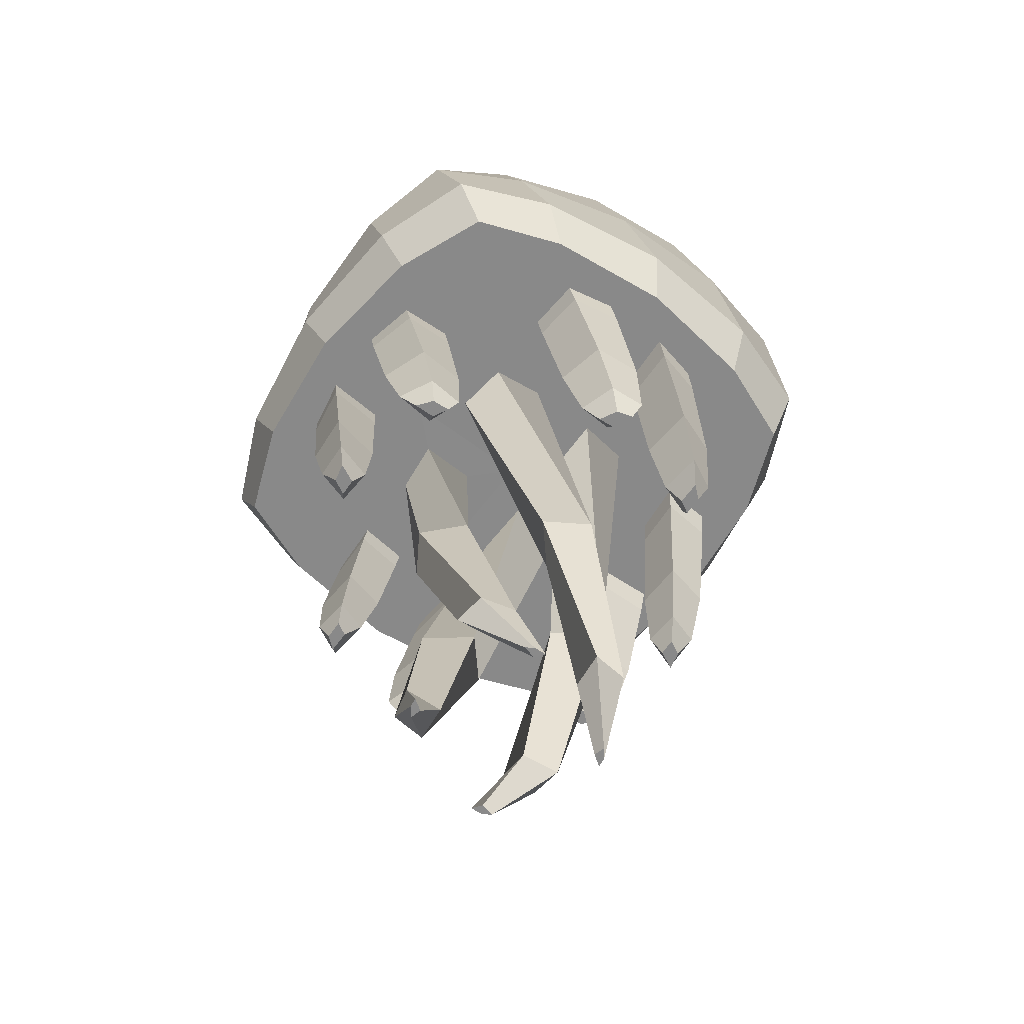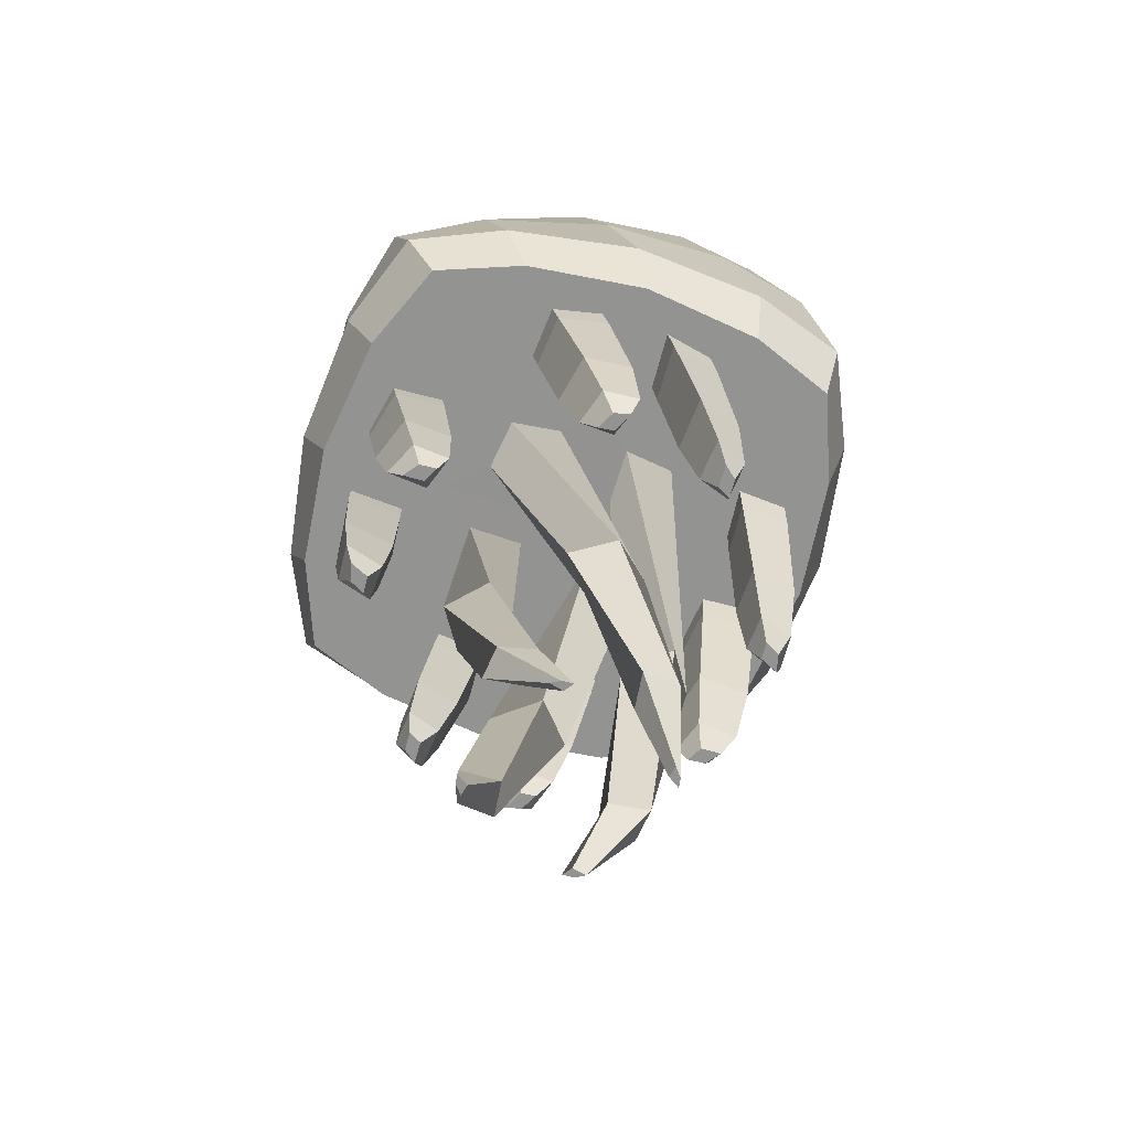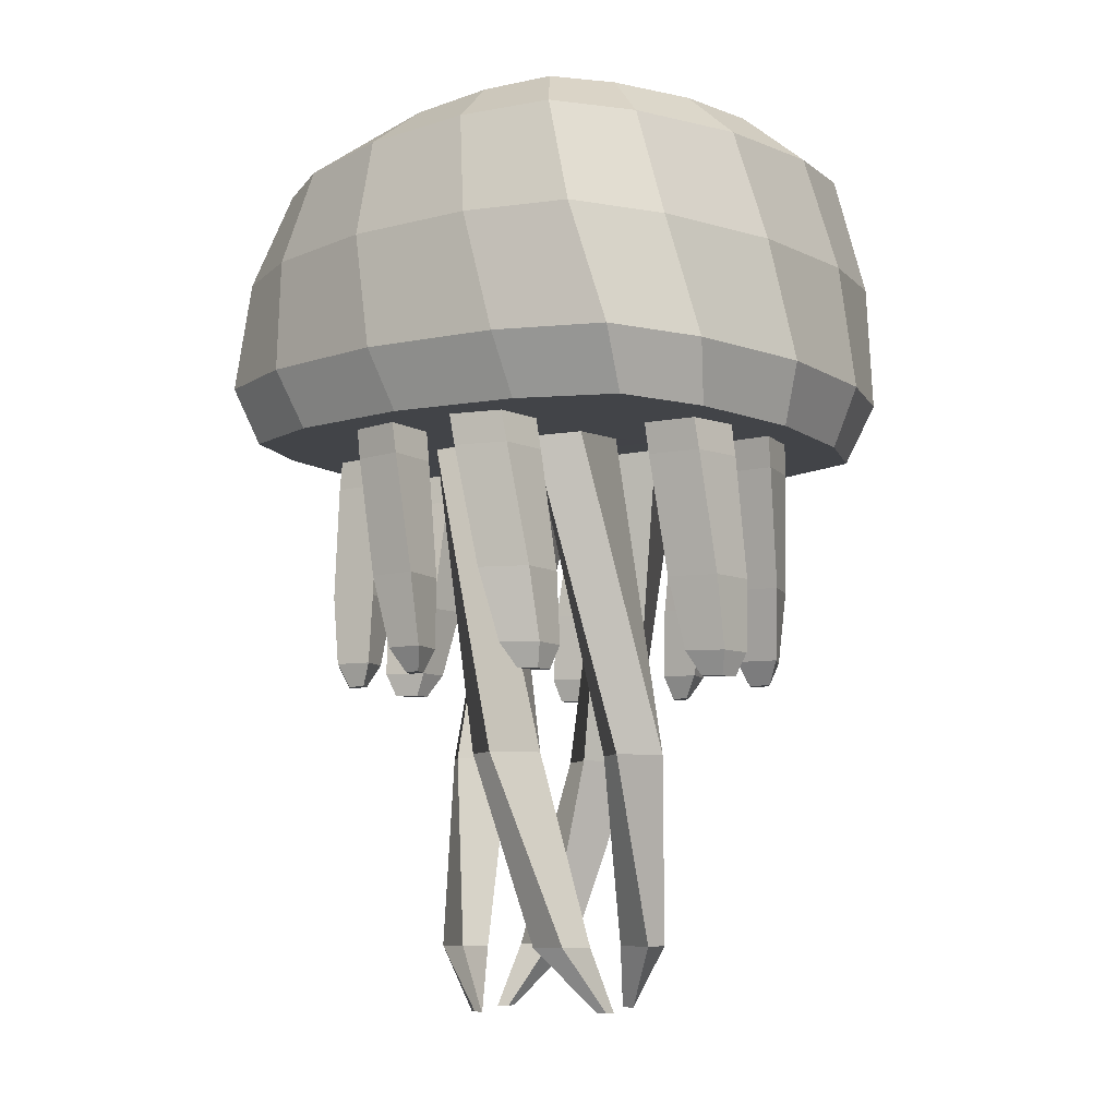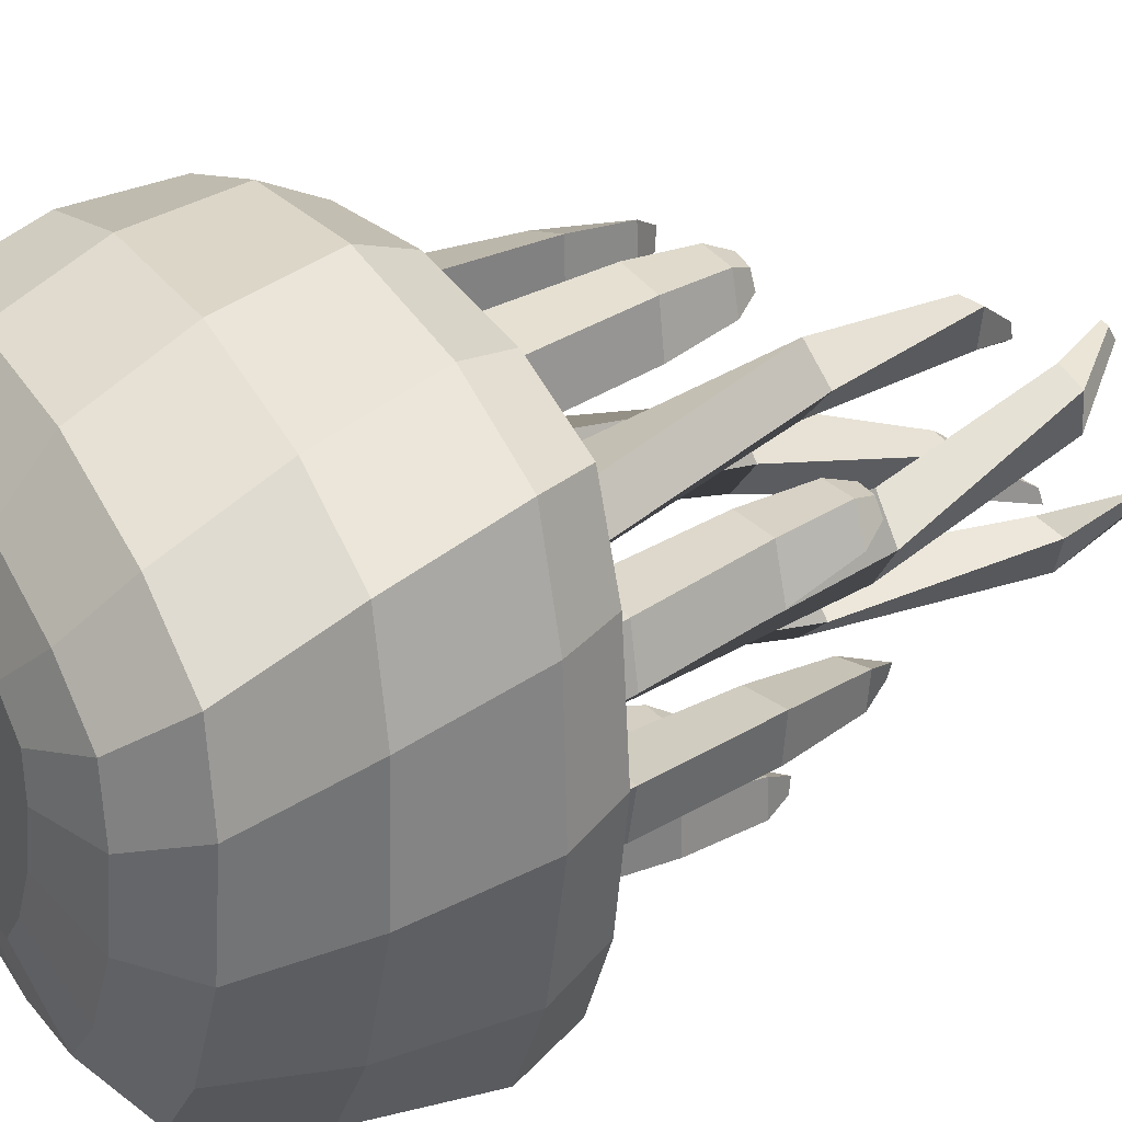
<metadata>
{"format":"obj","ext":"obj","renderer":"f3d","projection":"perspective","resolution":1024,"background":"white","views":[{"elev":-63.6,"azim":-128.7,"up":"+Y"},{"elev":-66.1,"azim":70.3,"up":"+Y"},{"elev":-8.2,"azim":-146.0,"up":"+Y"},{"elev":29.0,"azim":-120.3,"up":"+Z"}]}
</metadata>
<code>
o Box
v 0.3471 2.309 0.4956
v 0.4439 2.31 0.3344
v 0.5178 2.31 0.0937
v 0.5327 2.31 -0.1577
v 0.4983 2.31 -0.3427
v 0.4152 2.088 0.4746
v 0.499 2.089 0.2989
v 0.5506 2.089 0.0436
v 0.5397 2.089 -0.2167
v 0.4845 2.088 -0.4036
v 0.406 1.976 0.4156
v 0.4751 1.977 0.2508
v 0.5108 1.977 0.01464
v 0.4886 1.977 -0.2232
v 0.4289 1.976 -0.3919
v -0.3556 2.303 -0.4958
v -0.4521 2.302 -0.3343
v -0.5255 2.302 -0.09337
v -0.5398 2.302 0.158
v -0.5051 2.302 0.3428
v -0.4201 2.081 -0.474
v -0.5037 2.08 -0.2979
v -0.5547 2.08 -0.04246
v -0.5432 2.08 0.2177
v -0.4876 2.081 0.4043
v -0.4089 1.97 -0.4149
v -0.4778 1.969 -0.2498
v -0.513 1.969 -0.01351
v -0.4903 1.969 0.2242
v -0.4304 1.969 0.3926
v -0.1619 2.304 -0.5366
v 0.0898 2.306 -0.5221
v 0.3308 2.308 -0.4483
v -0.07539 2.627 -0.1339
v 0.02872 2.628 -0.1058
v 0.1289 2.629 -0.06574
v -0.1144 2.627 -0.03743
v -0.006163 2.628 -0.001318
v 0.1021 2.629 0.03485
v -0.1411 2.627 0.06317
v -0.04104 2.628 0.1031
v 0.063 2.628 0.1313
v -0.3378 2.304 0.4478
v -0.09728 2.306 0.5212
v 0.1538 2.308 0.5359
v -0.2553 1.971 0.4675
v -0.0149 1.973 0.5024
v 0.2271 1.975 0.4808
v -0.249 1.971 0.2305
v -0.007997 1.973 0.2512
v 0.2337 1.975 0.2438
v -0.2571 1.971 -0.006914
v -0.001093 1.973 -2.5e-05
v 0.2549 1.975 0.007158
v -0.2362 1.971 -0.2435
v 0.005816 1.973 -0.2513
v 0.247 1.975 -0.2303
v -0.2298 1.971 -0.4806
v 0.01272 1.973 -0.5025
v 0.2537 1.975 -0.4673
v -0.3025 2.082 0.4953
v -0.04454 2.084 0.5464
v 0.2183 2.086 0.5359
v 0.2991 2.087 -0.4952
v 0.04056 2.085 -0.5466
v -0.2229 2.082 -0.5359
v -0.3919 2.502 -0.3309
v -0.2925 2.503 -0.4618
v -0.1128 2.504 -0.4794
v 0.1161 2.506 -0.4437
v 0.3311 2.508 -0.3577
v 0.4768 2.509 -0.251
v 0.4956 2.51 -0.08776
v -0.4755 2.502 -0.1292
v 0.4647 2.51 0.1284
v -0.5059 2.502 0.08692
v 0.3807 2.509 0.3298
v -0.4869 2.502 0.25
v -0.3413 2.504 0.3562
v -0.1266 2.506 0.4419
v 0.1018 2.507 0.4776
v 0.2812 2.509 0.4604
v -0.2238 2.592 -0.3572
v -0.3042 2.592 -0.2641
v -0.0822 2.593 -0.3624
v 0.09709 2.595 -0.3259
v 0.2647 2.596 -0.2524
v 0.3893 2.597 -0.04406
v 0.3774 2.597 -0.1665
v -0.3734 2.591 -0.1175
v 0.3614 2.597 0.1157
v -0.4011 2.591 0.04229
v 0.2919 2.597 0.2621
v -0.389 2.592 0.1646
v -0.2763 2.593 0.2502
v -0.1089 2.594 0.3235
v 0.07006 2.595 0.3601
v 0.2114 2.597 0.3551
v -0.1272 2.626 -0.2282
v -0.1775 2.626 -0.168
v -0.04251 2.627 -0.2325
v 0.06359 2.628 -0.2102
v 0.1618 2.629 -0.1643
v 0.2309 2.63 -0.03156
v 0.2269 2.629 -0.11
v -0.2226 2.626 -0.07348
v 0.2102 2.63 0.07106
v -0.2432 2.626 0.02916
v 0.165 2.629 0.1655
v -0.2391 2.626 0.1076
v -0.174 2.627 0.1617
v -0.07592 2.628 0.2076
v 0.03007 2.628 0.2299
v 0.1147 2.629 0.2257
v -0.1824 1.971 0.305
v -0.1789 1.971 0.4031
v -0.08256 1.972 0.3178
v -0.0792 1.972 0.4259
v -0.1675 1.914 0.4075
v -0.1735 1.914 0.3096
v -0.07342 1.915 0.3198
v -0.06727 1.915 0.4278
v -0.4399 1.969 0.05465
v -0.4221 1.969 0.1511
v -0.3275 1.97 0.0641
v -0.3199 1.97 0.1601
v -0.4172 1.912 0.1619
v -0.4375 1.912 0.06599
v -0.3248 1.913 0.07254
v -0.3147 1.913 0.1683
v -0.4135 1.97 -0.1733
v -0.4364 1.969 -0.07787
v -0.3109 1.97 -0.177
v -0.3236 1.97 -0.08152
v -0.4374 1.912 -0.06657
v -0.4169 1.912 -0.1625
v -0.3144 1.913 -0.1689
v -0.3247 1.913 -0.07314
v -0.1568 1.972 -0.4122
v -0.1656 1.971 -0.3145
v -0.05581 1.972 -0.4296
v -0.06508 1.972 -0.3218
v -0.1728 1.914 -0.3101
v -0.1665 1.914 -0.408
v -0.06599 1.915 -0.428
v -0.07247 1.915 -0.32
v 0.08048 1.973 -0.3178
v 0.07715 1.973 -0.4259
v 0.177 1.974 -0.403
v 0.1804 1.974 -0.3049
v 0.07315 1.916 -0.3198
v 0.06703 1.916 -0.4278
v 0.1675 1.917 -0.4074
v 0.1734 1.917 -0.3095
v 0.3179 1.975 -0.1597
v 0.3254 1.975 -0.06368
v 0.4202 1.976 -0.1503
v 0.4379 1.976 -0.05384
v 0.3246 1.918 -0.07207
v 0.3146 1.918 -0.1678
v 0.4171 1.919 -0.1611
v 0.4372 1.919 -0.06513
v 0.3213 1.975 0.08194
v 0.3084 1.975 0.1773
v 0.4341 1.976 0.07867
v 0.411 1.976 0.174
v 0.3138 1.918 0.1693
v 0.3242 1.918 0.07361
v 0.4369 1.919 0.06743
v 0.4163 1.919 0.1633
v 0.05351 1.973 0.4296
v 0.0628 1.973 0.3218
v 0.1632 1.974 0.3145
v 0.1543 1.974 0.4122
v 0.06549 1.916 0.428
v 0.07199 1.916 0.3201
v 0.1722 1.917 0.3102
v 0.1658 1.917 0.4081
v -0.05872 1.515 0.3931
v -0.07321 1.515 0.3635
v -0.03992 1.515 0.3663
v -0.02377 1.515 0.4025
v -0.1206 1.692 0.4182
v -0.1359 1.692 0.3288
v -0.08397 1.559 0.4124
v -0.1021 1.559 0.3459
v -0.04279 1.693 0.3295
v -0.03153 1.559 0.3442
v -0.0263 1.693 0.4286
v -0.01174 1.559 0.4191
v 0.1688 1.516 0.3678
v 0.1713 1.517 0.3282
v 0.2015 1.517 0.3139
v 0.1983 1.517 0.3468
v 0.1128 1.694 0.4149
v 0.1096 1.694 0.3145
v 0.147 1.561 0.3937
v 0.1424 1.561 0.3164
v 0.2008 1.695 0.2955
v 0.21 1.561 0.296
v 0.2032 1.695 0.3863
v 0.2135 1.561 0.3648
v -0.3539 1.512 0.1923
v -0.374 1.512 0.1672
v -0.3298 1.513 0.1693
v -0.3163 1.513 0.1951
v -0.3941 1.69 0.1983
v -0.4225 1.69 0.1123
v -0.372 1.557 0.2079
v -0.4004 1.557 0.1457
v -0.3175 1.691 0.1087
v -0.3184 1.557 0.1407
v -0.2988 1.691 0.1955
v -0.2986 1.557 0.2039
v 0.3705 1.518 0.07126
v 0.3741 1.518 0.04237
v 0.4148 1.519 0.02493
v 0.4047 1.519 0.05549
v 0.3344 1.696 0.133
v 0.3358 1.696 0.04424
v 0.3525 1.563 0.09989
v 0.3516 1.563 0.03367
v 0.4395 1.697 0.0272
v 0.4311 1.563 0.01292
v 0.4284 1.697 0.1171
v 0.4235 1.563 0.08081
v -0.4088 1.512 -0.02483
v -0.3988 1.512 -0.05544
v -0.3646 1.513 -0.07133
v -0.3681 1.513 -0.04242
v -0.4364 1.69 -0.02654
v -0.4254 1.69 -0.1165
v -0.4258 1.556 -0.01261
v -0.4183 1.557 -0.08056
v -0.3314 1.691 -0.1327
v -0.3474 1.557 -0.09988
v -0.3326 1.691 -0.04393
v -0.3463 1.557 -0.03364
v 0.3361 1.518 -0.1694
v 0.3227 1.518 -0.1953
v 0.3602 1.519 -0.1923
v 0.3803 1.519 -0.1671
v 0.3208 1.696 -0.1084
v 0.3023 1.696 -0.1952
v 0.3239 1.563 -0.1407
v 0.3042 1.562 -0.204
v 0.3976 1.697 -0.1977
v 0.3777 1.563 -0.2077
v 0.426 1.697 -0.1116
v 0.406 1.563 -0.1455
v -0.1957 1.514 -0.3144
v -0.1924 1.514 -0.3473
v -0.1629 1.514 -0.3684
v -0.1654 1.514 -0.3288
v -0.1978 1.692 -0.2956
v -0.2003 1.692 -0.3863
v -0.2049 1.558 -0.2964
v -0.2084 1.559 -0.3652
v -0.1097 1.693 -0.415
v -0.1418 1.559 -0.3942
v -0.1065 1.693 -0.3146
v -0.1372 1.559 -0.3168
v 0.04613 1.516 -0.3669
v 0.02997 1.516 -0.4032
v 0.06498 1.516 -0.3937
v 0.07947 1.516 -0.364
v 0.04611 1.694 -0.3297
v 0.02964 1.694 -0.4288
v 0.03699 1.56 -0.3447
v 0.01722 1.56 -0.4196
v 0.1241 1.694 -0.4183
v 0.08958 1.561 -0.4128
v 0.1394 1.695 -0.3288
v 0.1077 1.561 -0.3463
v 0.07242 1.973 -0.1766
v 0.07154 1.973 -0.06875
v 0.1744 1.974 -0.1615
v 0.184 1.974 -0.06341
v 0.06764 1.973 0.07261
v 0.06255 1.973 0.1804
v 0.1802 1.974 0.07358
v 0.1651 1.974 0.171
v -0.1765 1.971 0.1616
v -0.1861 1.971 0.06351
v -0.0737 1.972 0.06873
v -0.07454 1.972 0.1766
v -0.1824 1.971 -0.07348
v -0.1675 1.971 -0.1709
v -0.06478 1.972 -0.1804
v -0.06984 1.972 -0.07264
v 0.1706 0.9032 0.06859
v 0.1606 0.9031 0.08364
v 0.1548 0.9032 0.05839
v 0.1725 0.9033 0.04636
v 0.01278 1.378 0.2316
v -0.0611 1.377 0.1813
v 0.1369 1.022 0.1652
v 0.07504 1.021 0.17
v 0.0095 1.378 0.1065
v 0.08595 1.022 0.09689
v 0.08403 1.379 0.1704
v 0.1551 1.022 0.1011
v 0.08839 0.9037 -0.1544
v 0.06742 0.9036 -0.1503
v 0.05343 0.9037 -0.1721
v 0.07123 0.9037 -0.1687
v 0.1818 1.379 0.06189
v 0.1104 1.379 -0.005603
v 0.1733 1.023 -0.07088
v 0.1048 1.023 -0.08123
v 0.1775 1.38 -0.08361
v 0.1093 1.023 -0.155
v 0.2352 1.38 -0.01534
v 0.1689 1.023 -0.1373
v -0.03982 0.9021 0.1676
v -0.05762 0.9021 0.1643
v -0.07479 0.9021 0.15
v -0.05383 0.9021 0.1459
v -0.1696 1.377 0.08363
v -0.2274 1.377 0.01541
v -0.0967 1.021 0.1519
v -0.1562 1.02 0.1343
v -0.174 1.377 -0.06193
v -0.1607 1.021 0.06782
v -0.1026 1.378 0.00552
v -0.09219 1.021 0.07811
v -0.1413 0.9026 -0.06284
v -0.159 0.9025 -0.05081
v -0.1571 0.9026 -0.07305
v -0.147 0.9026 -0.0881
v -0.001629 1.379 -0.1066
v -0.07616 1.378 -0.1706
v -0.0734 1.022 -0.1001
v -0.1426 1.021 -0.1043
v -0.004814 1.379 -0.2317
v -0.1243 1.022 -0.1684
v 0.06907 1.379 -0.1813
v -0.06242 1.022 -0.1732
f 1 6 7 2
f 2 7 8 3
f 3 8 9 4
f 4 9 10 5
f 6 11 12 7
f 7 12 13 8
f 8 13 14 9
f 9 14 15 10
f 16 21 22 17
f 17 22 23 18
f 18 23 24 19
f 19 24 25 20
f 21 26 27 22
f 22 27 28 23
f 23 28 29 24
f 24 29 30 25
f 99 100 34 101
f 101 34 35 102
f 102 35 36 103
f 103 36 104 105
f 100 106 37 34
f 34 37 38 35
f 35 38 39 36
f 36 39 107 104
f 106 108 40 37
f 37 40 41 38
f 38 41 42 39
f 39 42 109 107
f 108 110 111 40
f 40 111 112 41
f 41 112 113 42
f 42 113 114 109
f 30 29 49 46
f 179 180 181 182
f 191 192 193 194
f 48 51 12 11
f 203 204 205 206
f 291 292 293 294
f 303 304 305 306
f 215 216 217 218
f 227 228 229 230
f 315 316 317 318
f 327 328 329 330
f 239 240 241 242
f 27 26 58 55
f 251 252 253 254
f 263 264 265 266
f 57 60 15 14
f 20 25 61 43
f 43 61 62 44
f 44 62 63 45
f 45 63 6 1
f 25 30 46 61
f 61 46 47 62
f 62 47 48 63
f 63 48 11 6
f 5 10 64 33
f 33 64 65 32
f 32 65 66 31
f 31 66 21 16
f 10 15 60 64
f 64 60 59 65
f 65 59 58 66
f 66 58 26 21
f 16 17 67 68
f 31 16 68 69
f 32 31 69 70
f 33 32 70 71
f 4 5 72 73
f 5 33 71 72
f 17 18 74 67
f 3 4 73 75
f 18 19 76 74
f 2 3 75 77
f 19 20 78 76
f 20 43 79 78
f 43 44 80 79
f 44 45 81 80
f 45 1 82 81
f 1 2 77 82
f 68 67 84 83
f 69 68 83 85
f 70 69 85 86
f 71 70 86 87
f 73 72 89 88
f 72 71 87 89
f 67 74 90 84
f 75 73 88 91
f 74 76 92 90
f 77 75 91 93
f 76 78 94 92
f 78 79 95 94
f 79 80 96 95
f 80 81 97 96
f 81 82 98 97
f 82 77 93 98
f 83 84 100 99
f 85 83 99 101
f 86 85 101 102
f 87 86 102 103
f 88 89 105 104
f 89 87 103 105
f 84 90 106 100
f 91 88 104 107
f 90 92 108 106
f 93 91 107 109
f 92 94 110 108
f 94 95 111 110
f 95 96 112 111
f 96 97 113 112
f 97 98 114 113
f 98 93 109 114
f 46 49 115 116
f 49 50 117 115
f 50 47 118 117
f 47 46 116 118
f 116 115 120 119
f 115 117 121 120
f 117 118 122 121
f 118 116 119 122
f 29 28 123 124
f 28 52 125 123
f 52 49 126 125
f 49 29 124 126
f 124 123 128 127
f 123 125 129 128
f 125 126 130 129
f 126 124 127 130
f 28 27 131 132
f 27 55 133 131
f 55 52 134 133
f 52 28 132 134
f 132 131 136 135
f 131 133 137 136
f 133 134 138 137
f 134 132 135 138
f 55 58 139 140
f 58 59 141 139
f 59 56 142 141
f 56 55 140 142
f 140 139 144 143
f 139 141 145 144
f 141 142 146 145
f 142 140 143 146
f 56 59 148 147
f 59 60 149 148
f 60 57 150 149
f 57 56 147 150
f 147 148 152 151
f 148 149 153 152
f 149 150 154 153
f 150 147 151 154
f 54 57 155 156
f 57 14 157 155
f 14 13 158 157
f 13 54 156 158
f 156 155 160 159
f 155 157 161 160
f 157 158 162 161
f 158 156 159 162
f 51 54 163 164
f 54 13 165 163
f 13 12 166 165
f 12 51 164 166
f 164 163 168 167
f 163 165 169 168
f 165 166 170 169
f 166 164 167 170
f 47 50 172 171
f 50 51 173 172
f 51 48 174 173
f 48 47 171 174
f 171 172 176 175
f 172 173 177 176
f 173 174 178 177
f 174 171 175 178
f 119 120 184 183
f 183 184 186 185
f 185 186 180 179
f 120 121 187 184
f 184 187 188 186
f 186 188 181 180
f 121 122 189 187
f 187 189 190 188
f 188 190 182 181
f 122 119 183 189
f 189 183 185 190
f 190 185 179 182
f 175 176 196 195
f 195 196 198 197
f 197 198 192 191
f 176 177 199 196
f 196 199 200 198
f 198 200 193 192
f 177 178 201 199
f 199 201 202 200
f 200 202 194 193
f 178 175 195 201
f 201 195 197 202
f 202 197 191 194
f 127 128 208 207
f 207 208 210 209
f 209 210 204 203
f 128 129 211 208
f 208 211 212 210
f 210 212 205 204
f 129 130 213 211
f 211 213 214 212
f 212 214 206 205
f 130 127 207 213
f 213 207 209 214
f 214 209 203 206
f 167 168 220 219
f 219 220 222 221
f 221 222 216 215
f 168 169 223 220
f 220 223 224 222
f 222 224 217 216
f 169 170 225 223
f 223 225 226 224
f 224 226 218 217
f 170 167 219 225
f 225 219 221 226
f 226 221 215 218
f 135 136 232 231
f 231 232 234 233
f 233 234 228 227
f 136 137 235 232
f 232 235 236 234
f 234 236 229 228
f 137 138 237 235
f 235 237 238 236
f 236 238 230 229
f 138 135 231 237
f 237 231 233 238
f 238 233 227 230
f 159 160 244 243
f 243 244 246 245
f 245 246 240 239
f 160 161 247 244
f 244 247 248 246
f 246 248 241 240
f 161 162 249 247
f 247 249 250 248
f 248 250 242 241
f 162 159 243 249
f 249 243 245 250
f 250 245 239 242
f 143 144 256 255
f 255 256 258 257
f 257 258 252 251
f 144 145 259 256
f 256 259 260 258
f 258 260 253 252
f 145 146 261 259
f 259 261 262 260
f 260 262 254 253
f 146 143 255 261
f 261 255 257 262
f 262 257 251 254
f 151 152 268 267
f 267 268 270 269
f 269 270 264 263
f 152 153 271 268
f 268 271 272 270
f 270 272 265 264
f 153 154 273 271
f 271 273 274 272
f 272 274 266 265
f 154 151 267 273
f 273 267 269 274
f 274 269 263 266
f 53 56 275 276
f 56 57 277 275
f 57 54 278 277
f 54 53 276 278
f 50 53 279 280
f 53 54 281 279
f 54 51 282 281
f 51 50 280 282
f 49 52 284 283
f 52 53 285 284
f 53 50 286 285
f 50 49 283 286
f 52 55 288 287
f 55 56 289 288
f 56 53 290 289
f 53 52 287 290
f 283 284 296 295
f 295 296 298 297
f 297 298 292 291
f 284 285 299 296
f 296 299 300 298
f 298 300 293 292
f 285 286 301 299
f 299 301 302 300
f 300 302 294 293
f 286 283 295 301
f 301 295 297 302
f 302 297 291 294
f 280 279 308 307
f 307 308 310 309
f 309 310 304 303
f 279 281 311 308
f 308 311 312 310
f 310 312 305 304
f 281 282 313 311
f 311 313 314 312
f 312 314 306 305
f 282 280 307 313
f 313 307 309 314
f 314 309 303 306
f 287 288 320 319
f 319 320 322 321
f 321 322 316 315
f 288 289 323 320
f 320 323 324 322
f 322 324 317 316
f 289 290 325 323
f 323 325 326 324
f 324 326 318 317
f 290 287 319 325
f 325 319 321 326
f 326 321 315 318
f 276 275 332 331
f 331 332 334 333
f 333 334 328 327
f 275 277 335 332
f 332 335 336 334
f 334 336 329 328
f 277 278 337 335
f 335 337 338 336
f 336 338 330 329
f 278 276 331 337
f 337 331 333 338
f 338 333 327 330

</code>
